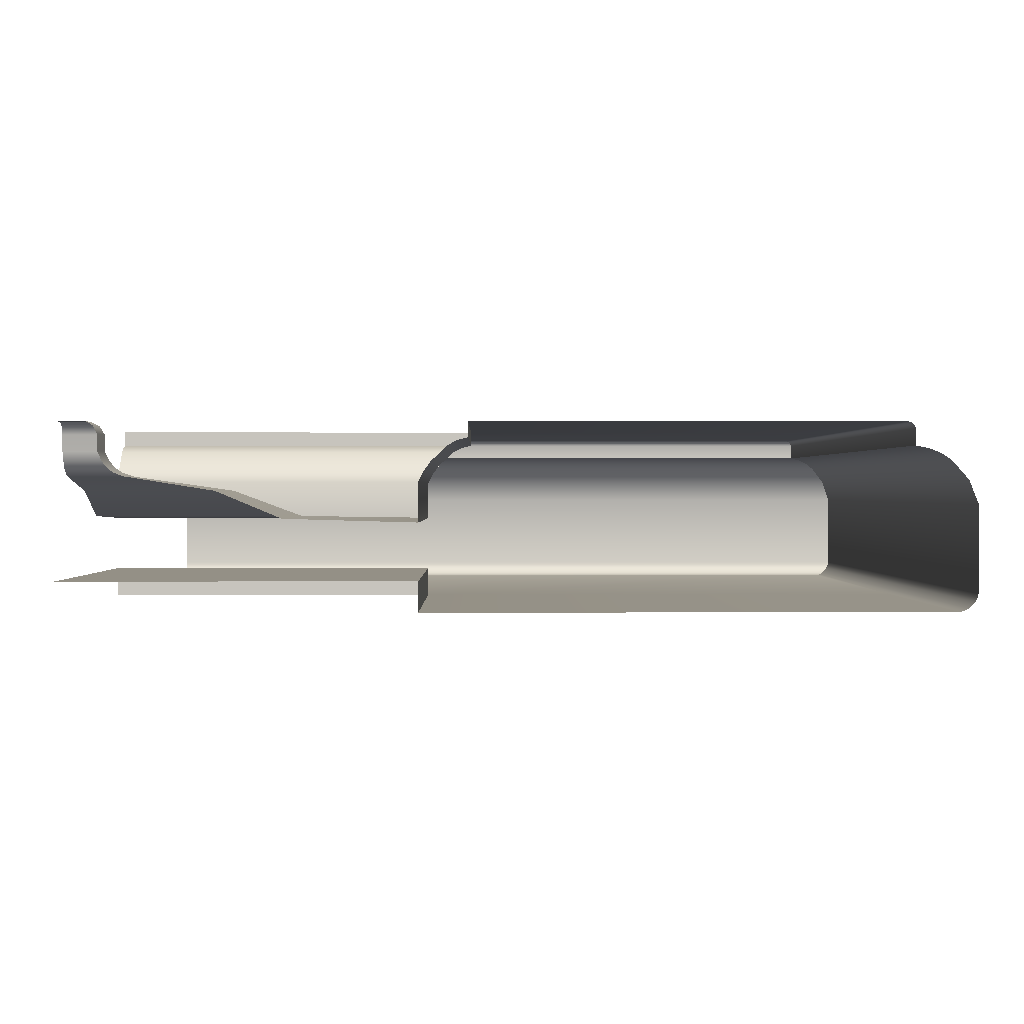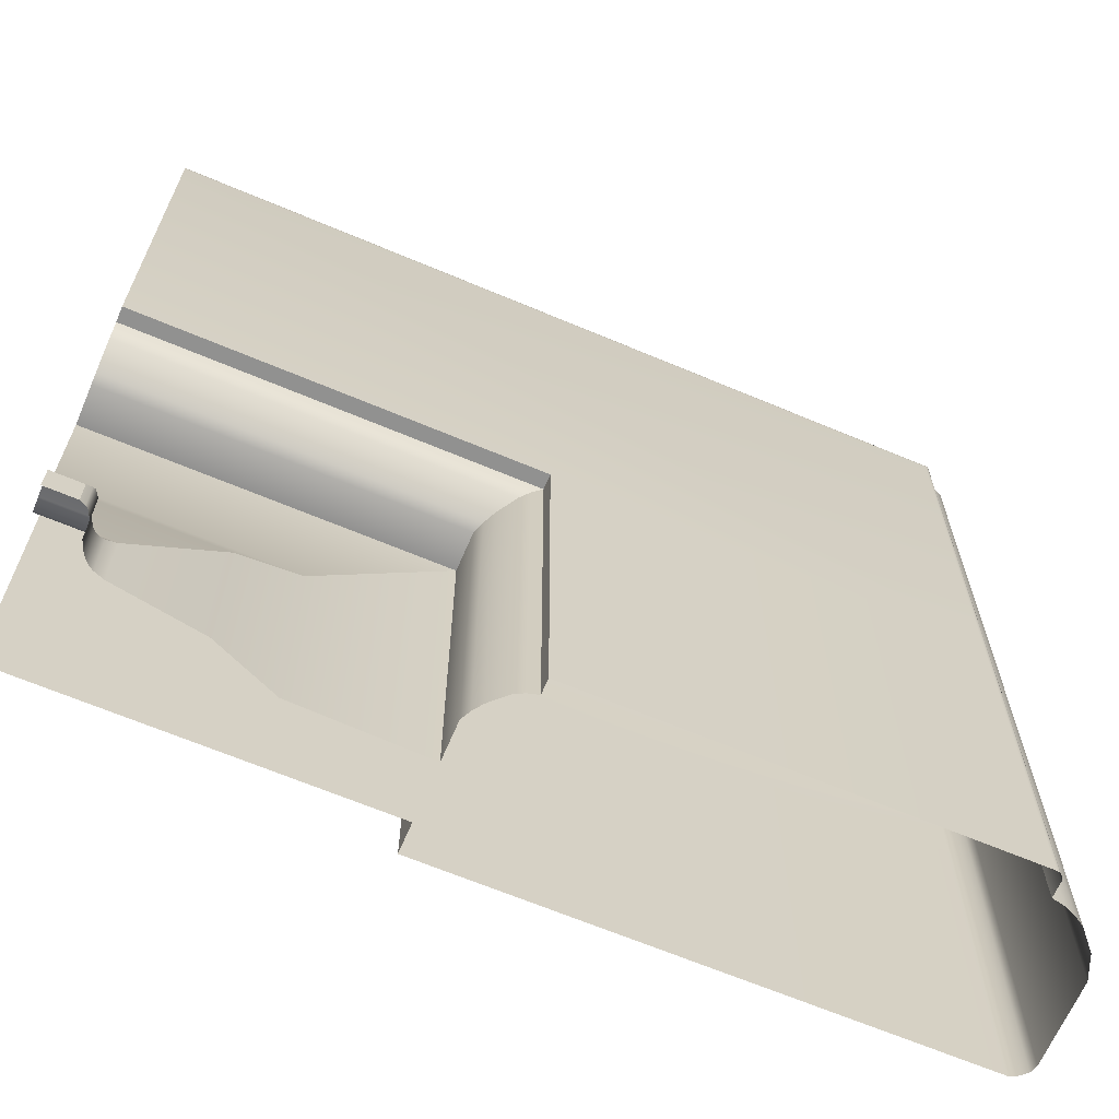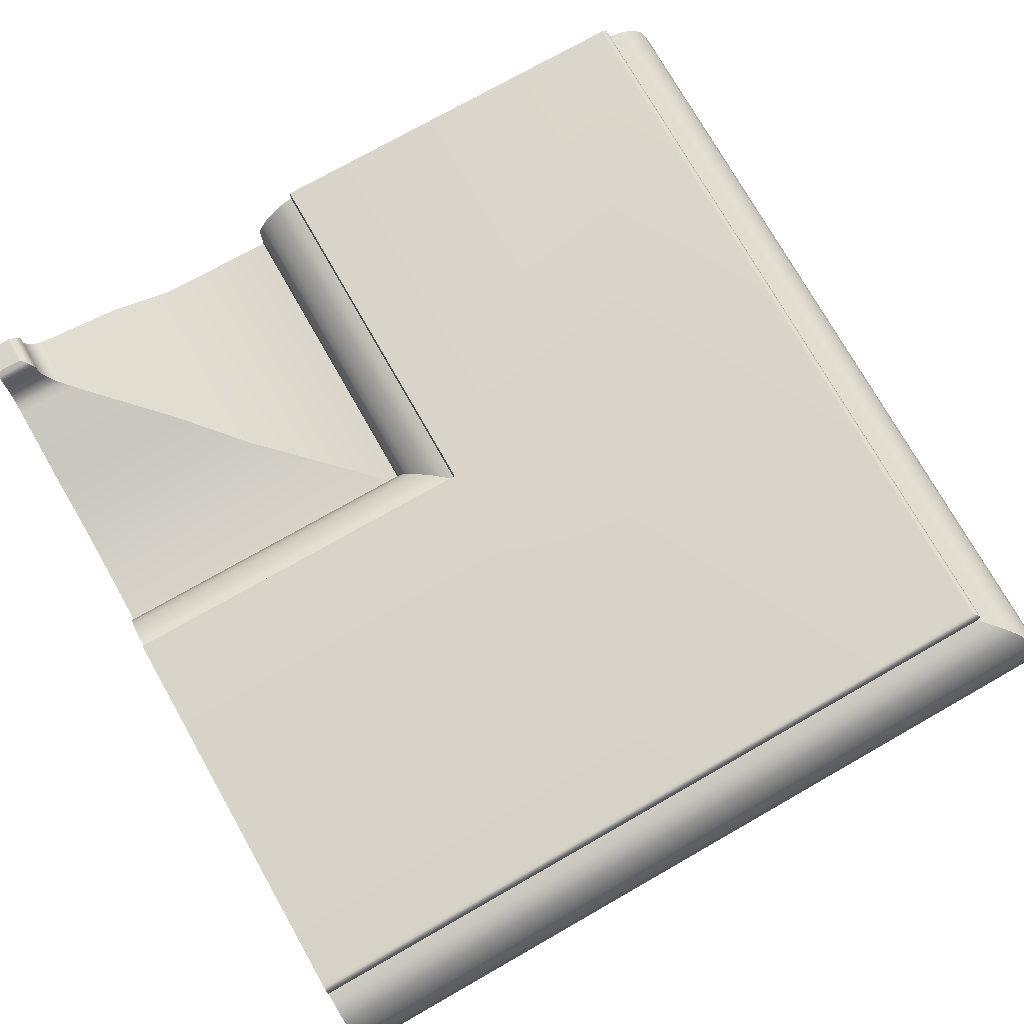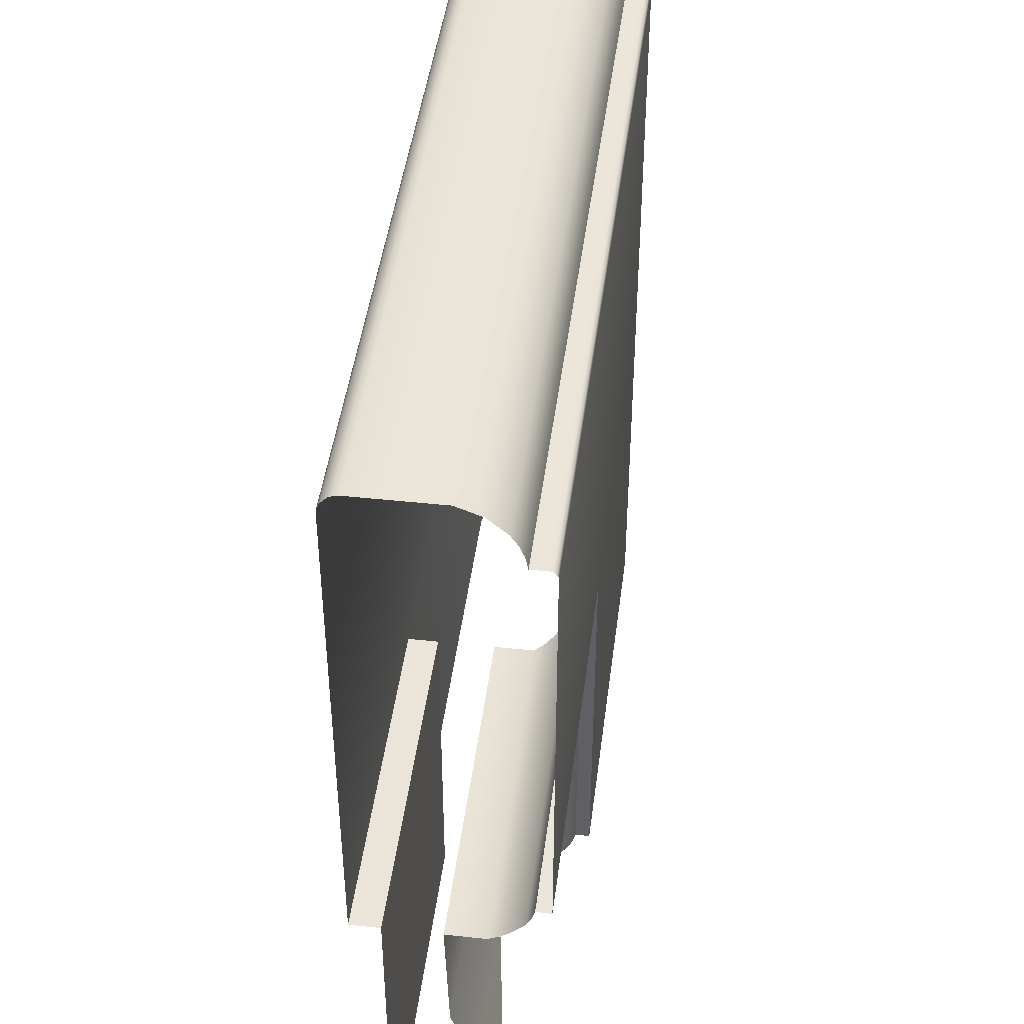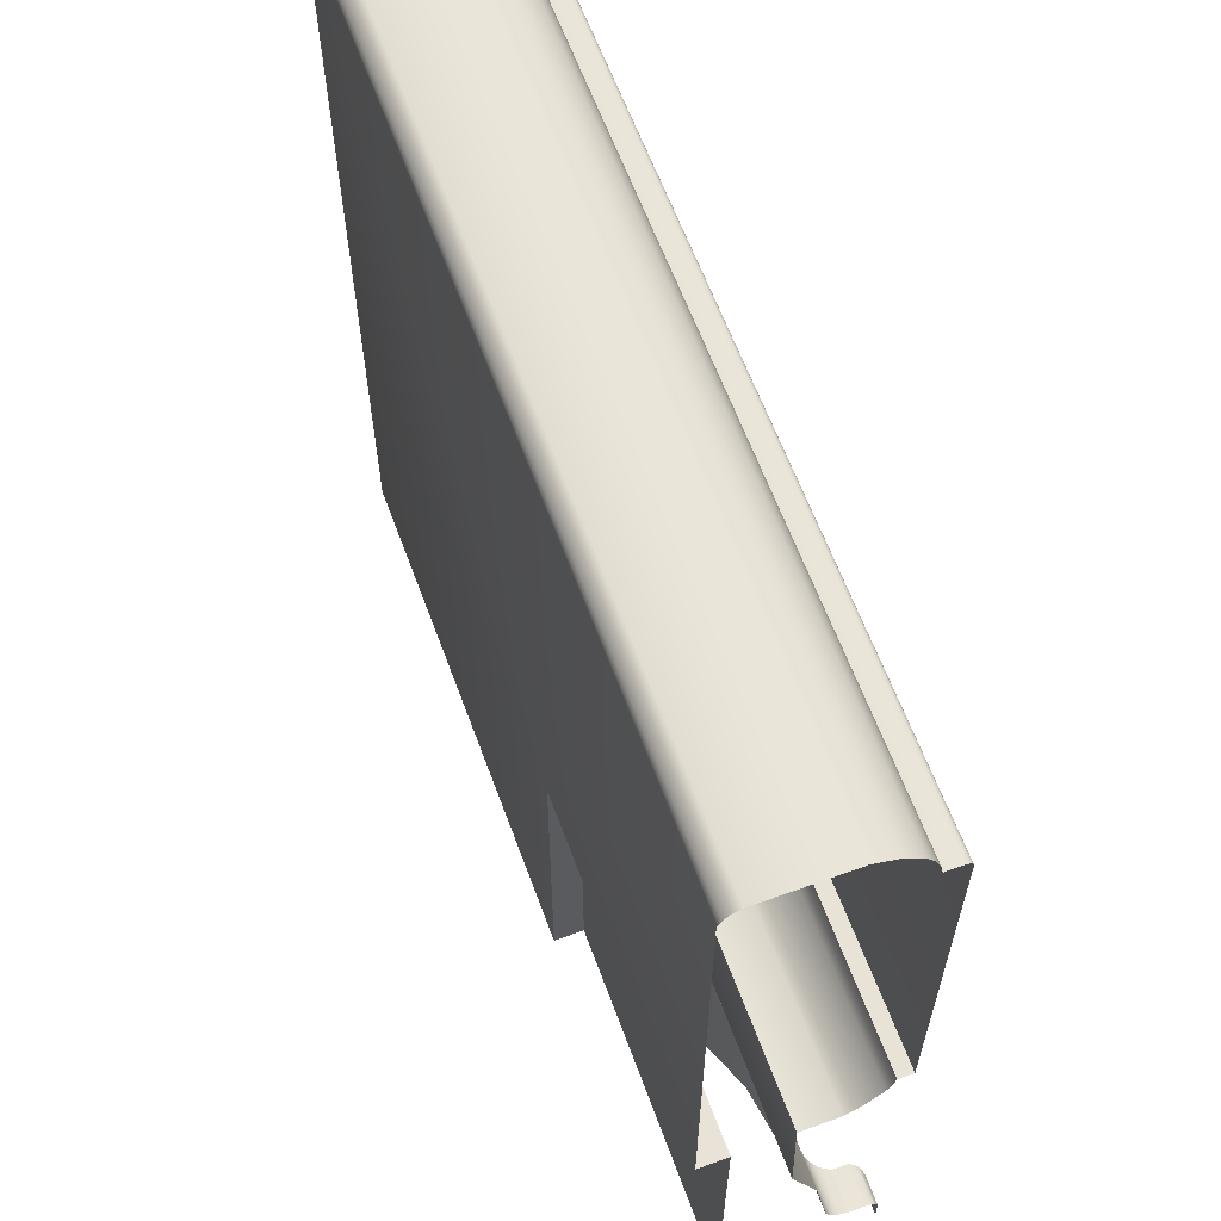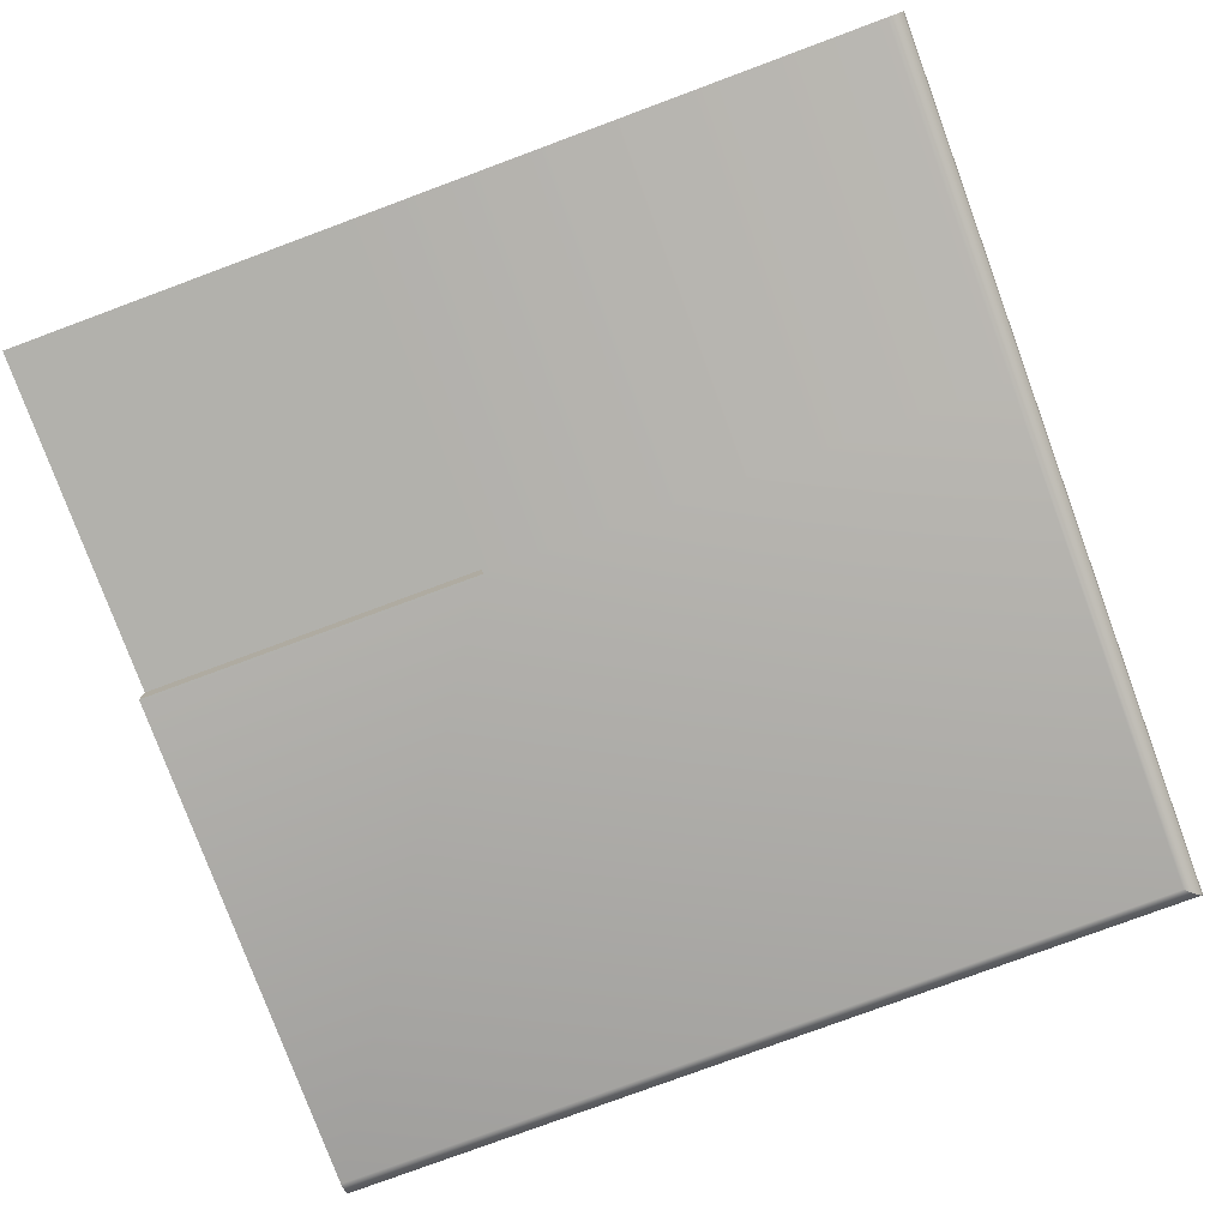
<metadata>
{"format":"obj","ext":"obj","renderer":"f3d","projection":"perspective","resolution":1024,"background":"white","views":[{"elev":0.6,"azim":-0.7,"up":"+Z"},{"elev":-65.8,"azim":-23.0,"up":"+Y"},{"elev":75.2,"azim":60.4,"up":"+Z"},{"elev":44.7,"azim":-82.8,"up":"+Y"},{"elev":62.5,"azim":-110.2,"up":"+Y"},{"elev":-78.9,"azim":20.3,"up":"+Z"}]}
</metadata>
<code>
o RB_31_BR1/RB_31_BR/mesh15/mesh15-geometry#mesh15-geometry
v 0.8105 0.1735 0.2158
v 0.8934 0.2564 0.2158
v 0.8934 0.1735 0.2158
v 0.755 0.2564 0.2158
v 0.8941 0.2571 0.2161
v 0.8105 0.118 0.2158
v 0.755 0.1735 0.2158
v 0.755 0.2571 0.2161
v 0.8941 0.1723 0.2161
v 0.8934 0.118 0.2158
v 0.8105 0.1735 0.2206
v 0.755 0.1735 0.2206
v 0.8947 0.2577 0.2164
v 0.755 0.2577 0.2164
v 0.8105 0.118 0.2206
v 0.8947 0.1717 0.2164
v 0.8941 0.118 0.2161
v 0.755 0.118 0.2206
v 0.8958 0.2588 0.2174
v 0.755 0.2588 0.2174
v 0.8958 0.1706 0.2174
v 0.8947 0.118 0.2164
v 0.8961 0.2591 0.218
v 0.755 0.2591 0.218
v 0.8961 0.1703 0.218
v 0.8958 0.118 0.2174
v 0.8962 0.2592 0.2187
v 0.8961 0.118 0.218
v 0.755 0.2592 0.2187
v 0.8962 0.1702 0.2187
v 0.8962 0.118 0.2187
v 0.8962 0.2592 0.2323
v 0.755 0.2592 0.2323
v 0.8962 0.1701 0.2323
v 0.8963 0.118 0.2323
v 0.8948 0.1716 0.2361
v 0.755 0.2578 0.2361
v 0.8948 0.2578 0.2361
v 0.8948 0.118 0.2361
v 0.8921 0.1743 0.2391
v 0.8921 0.118 0.2391
v 0.755 0.2551 0.2391
v 0.8921 0.2551 0.2391
v 0.8904 0.2534 0.2402
v 0.8904 0.118 0.2402
v 0.8904 0.176 0.2402
v 0.755 0.2534 0.2402
v 0.8886 0.1778 0.241
v 0.8886 0.118 0.241
v 0.8886 0.2516 0.241
v 0.755 0.2516 0.241
v 0.8866 0.2496 0.2414
v 0.8866 0.118 0.2414
v 0.8866 0.1798 0.2414
v 0.755 0.2496 0.2414
v 0.8866 0.2496 0.244
v 0.8866 0.118 0.244
v 0.755 0.2496 0.244
v 0.8866 0.1798 0.244
v 0.8864 0.18 0.2444
v 0.755 0.2494 0.2444
v 0.8864 0.118 0.2444
v 0.8864 0.2494 0.2444
v 0.8863 0.1801 0.2446
v 0.8863 0.118 0.2446
v 0.755 0.2493 0.2446
v 0.8863 0.2493 0.2446
v 0.886 0.1804 0.2449
v 0.886 0.118 0.2449
v 0.755 0.249 0.2449
v 0.886 0.249 0.2449
v 0.8858 0.1806 0.245
v 0.8858 0.118 0.245
v 0.8858 0.2488 0.245
v 0.755 0.2488 0.245
v 0.8853 0.2483 0.245
v 0.8853 0.118 0.245
v 0.8853 0.1811 0.245
v 0.755 0.2483 0.245
v 0.8181 0.118 0.245
v 0.8181 0.1811 0.245
v 0.755 0.1811 0.245
v 0.8181 0.118 0.2426
v 0.8181 0.1811 0.2426
v 0.755 0.1811 0.2426
v 0.8164 0.118 0.2422
v 0.8164 0.1794 0.2422
v 0.755 0.1794 0.2422
v 0.8148 0.118 0.2414
v 0.8148 0.1778 0.2414
v 0.755 0.1778 0.2414
v 0.8124 0.118 0.2389
v 0.8124 0.1754 0.2389
v 0.755 0.1754 0.2389
v 0.8113 0.118 0.2374
v 0.8113 0.1743 0.2374
v 0.755 0.1743 0.2374
v 0.8105 0.118 0.2358
v 0.8105 0.1735 0.2358
v 0.755 0.1735 0.2358
v 0.8105 0.118 0.2296
v 0.8105 0.1735 0.2296
v 0.755 0.1735 0.2296
v 0.7897 0.118 0.2302
v 0.7897 0.1527 0.2302
v 0.755 0.1527 0.2302
v 0.7795 0.118 0.2344
v 0.7795 0.1425 0.2344
v 0.755 0.1425 0.2344
v 0.7657 0.118 0.2366
v 0.7657 0.1287 0.2366
v 0.755 0.1287 0.2366
v 0.764 0.118 0.2372
v 0.764 0.127 0.2372
v 0.755 0.127 0.2372
v 0.7634 0.118 0.2376
v 0.7634 0.1264 0.2376
v 0.755 0.1264 0.2376
v 0.7628 0.118 0.2382
v 0.755 0.1258 0.2382
v 0.7628 0.1258 0.2382
v 0.7623 0.118 0.239
v 0.755 0.1253 0.239
v 0.7623 0.1253 0.239
v 0.7616 0.118 0.2405
v 0.755 0.1246 0.2405
v 0.7616 0.1246 0.2405
v 0.7616 0.118 0.2431
v 0.755 0.1246 0.2431
v 0.7616 0.1246 0.2431
v 0.7609 0.118 0.2444
v 0.755 0.1239 0.2444
v 0.7609 0.1239 0.2444
v 0.7605 0.118 0.2447
v 0.7605 0.1235 0.2447
v 0.755 0.1235 0.2447
v 0.7597 0.118 0.2451
v 0.7597 0.1227 0.2451
v 0.755 0.1227 0.2451
v 0.755 0.118 0.2451
f 1 2 3
f 2 1 4
f 5 3 2
f 3 6 1
f 4 1 7
f 8 2 4
f 3 5 9
f 2 8 5
f 6 3 10
f 6 11 1
f 1 12 7
f 13 9 5
f 9 10 3
f 14 5 8
f 11 6 15
f 12 1 11
f 9 13 16
f 5 14 13
f 10 9 17
f 18 11 15
f 11 18 12
f 19 16 13
f 16 17 9
f 20 13 14
f 16 19 21
f 13 20 19
f 17 16 22
f 23 21 19
f 21 22 16
f 24 19 20
f 21 23 25
f 19 24 23
f 22 21 26
f 27 25 23
f 28 21 25
f 29 23 24
f 21 28 26
f 25 27 30
f 23 29 27
f 25 31 28
f 32 30 27
f 31 25 30
f 33 27 29
f 30 32 34
f 27 33 32
f 30 35 31
f 32 36 34
f 35 30 34
f 37 32 33
f 36 32 38
f 39 34 36
f 34 39 35
f 32 37 38
f 38 40 36
f 36 41 39
f 42 38 37
f 40 38 43
f 41 36 40
f 38 42 43
f 44 40 43
f 40 45 41
f 42 44 43
f 40 44 46
f 45 40 46
f 44 42 47
f 44 48 46
f 46 49 45
f 47 50 44
f 48 44 50
f 49 46 48
f 50 47 51
f 52 48 50
f 48 53 49
f 51 52 50
f 48 52 54
f 53 48 54
f 52 51 55
f 56 54 52
f 54 57 53
f 58 52 55
f 54 56 59
f 52 58 56
f 57 54 59
f 56 60 59
f 61 56 58
f 59 62 57
f 60 56 63
f 62 59 60
f 56 61 63
f 63 64 60
f 60 65 62
f 66 63 61
f 64 63 67
f 65 60 64
f 63 66 67
f 67 68 64
f 64 69 65
f 70 67 66
f 68 67 71
f 69 64 68
f 67 70 71
f 71 72 68
f 68 73 69
f 70 74 71
f 72 71 74
f 73 68 72
f 74 70 75
f 76 72 74
f 72 77 73
f 75 76 74
f 72 76 78
f 77 72 78
f 76 75 79
f 79 78 76
f 78 80 77
f 78 79 81
f 80 78 81
f 81 79 82
f 81 83 80
f 82 84 81
f 83 81 84
f 84 82 85
f 84 86 83
f 85 87 84
f 86 84 87
f 87 85 88
f 87 89 86
f 88 90 87
f 89 87 90
f 90 88 91
f 90 92 89
f 91 93 90
f 92 90 93
f 93 91 94
f 93 95 92
f 94 96 93
f 95 93 96
f 96 94 97
f 96 98 95
f 97 99 96
f 98 96 99
f 99 97 100
f 99 101 98
f 100 102 99
f 101 99 102
f 102 100 103
f 102 104 101
f 103 105 102
f 104 102 105
f 105 103 106
f 105 107 104
f 106 108 105
f 107 105 108
f 108 106 109
f 108 110 107
f 109 111 108
f 110 108 111
f 111 109 112
f 111 113 110
f 112 114 111
f 113 111 114
f 114 112 115
f 114 116 113
f 115 117 114
f 116 114 117
f 117 115 118
f 117 119 116
f 120 117 118
f 119 117 121
f 117 120 121
f 121 122 119
f 123 121 120
f 122 121 124
f 121 123 124
f 124 125 122
f 126 124 123
f 125 124 127
f 124 126 127
f 127 128 125
f 129 127 126
f 128 127 130
f 127 129 130
f 130 131 128
f 132 130 129
f 131 130 133
f 130 132 133
f 133 134 131
f 132 135 133
f 134 133 135
f 135 132 136
f 135 137 134
f 136 138 135
f 137 135 138
f 138 136 139
f 138 140 137
f 140 138 139
f 3 2 1
f 4 1 2
f 2 3 5
f 1 6 3
f 7 1 4
f 4 2 8
f 9 5 3
f 5 8 2
f 10 3 6
f 1 11 6
f 7 12 1
f 5 9 13
f 3 10 9
f 8 5 14
f 15 6 11
f 11 1 12
f 16 13 9
f 13 14 5
f 17 9 10
f 15 11 18
f 12 18 11
f 13 16 19
f 9 17 16
f 14 13 20
f 21 19 16
f 19 20 13
f 22 16 17
f 19 21 23
f 16 22 21
f 20 19 24
f 25 23 21
f 23 24 19
f 26 21 22
f 23 25 27
f 25 21 28
f 24 23 29
f 26 28 21
f 30 27 25
f 27 29 23
f 28 31 25
f 27 30 32
f 30 25 31
f 29 27 33
f 34 32 30
f 32 33 27
f 31 35 30
f 34 36 32
f 34 30 35
f 33 32 37
f 38 32 36
f 36 34 39
f 35 39 34
f 38 37 32
f 36 40 38
f 39 41 36
f 37 38 42
f 43 38 40
f 40 36 41
f 43 42 38
f 43 40 44
f 41 45 40
f 43 44 42
f 46 44 40
f 46 40 45
f 47 42 44
f 46 48 44
f 45 49 46
f 44 50 47
f 50 44 48
f 48 46 49
f 51 47 50
f 50 48 52
f 49 53 48
f 50 52 51
f 54 52 48
f 54 48 53
f 55 51 52
f 52 54 56
f 53 57 54
f 55 52 58
f 59 56 54
f 56 58 52
f 59 54 57
f 59 60 56
f 58 56 61
f 57 62 59
f 63 56 60
f 60 59 62
f 63 61 56
f 60 64 63
f 62 65 60
f 61 63 66
f 67 63 64
f 64 60 65
f 67 66 63
f 64 68 67
f 65 69 64
f 66 67 70
f 71 67 68
f 68 64 69
f 71 70 67
f 68 72 71
f 69 73 68
f 71 74 70
f 74 71 72
f 72 68 73
f 75 70 74
f 74 72 76
f 73 77 72
f 74 76 75
f 78 76 72
f 78 72 77
f 79 75 76
f 76 78 79
f 77 80 78
f 81 79 78
f 81 78 80
f 82 79 81
f 80 83 81
f 81 84 82
f 84 81 83
f 85 82 84
f 83 86 84
f 84 87 85
f 87 84 86
f 88 85 87
f 86 89 87
f 87 90 88
f 90 87 89
f 91 88 90
f 89 92 90
f 90 93 91
f 93 90 92
f 94 91 93
f 92 95 93
f 93 96 94
f 96 93 95
f 97 94 96
f 95 98 96
f 96 99 97
f 99 96 98
f 100 97 99
f 98 101 99
f 99 102 100
f 102 99 101
f 103 100 102
f 101 104 102
f 102 105 103
f 105 102 104
f 106 103 105
f 104 107 105
f 105 108 106
f 108 105 107
f 109 106 108
f 107 110 108
f 108 111 109
f 111 108 110
f 112 109 111
f 110 113 111
f 111 114 112
f 114 111 113
f 115 112 114
f 113 116 114
f 114 117 115
f 117 114 116
f 118 115 117
f 116 119 117
f 118 117 120
f 121 117 119
f 121 120 117
f 119 122 121
f 120 121 123
f 124 121 122
f 124 123 121
f 122 125 124
f 123 124 126
f 127 124 125
f 127 126 124
f 125 128 127
f 126 127 129
f 130 127 128
f 130 129 127
f 128 131 130
f 129 130 132
f 133 130 131
f 133 132 130
f 131 134 133
f 133 135 132
f 135 133 134
f 136 132 135
f 134 137 135
f 135 138 136
f 138 135 137
f 139 136 138
f 137 140 138
f 139 138 140

</code>
